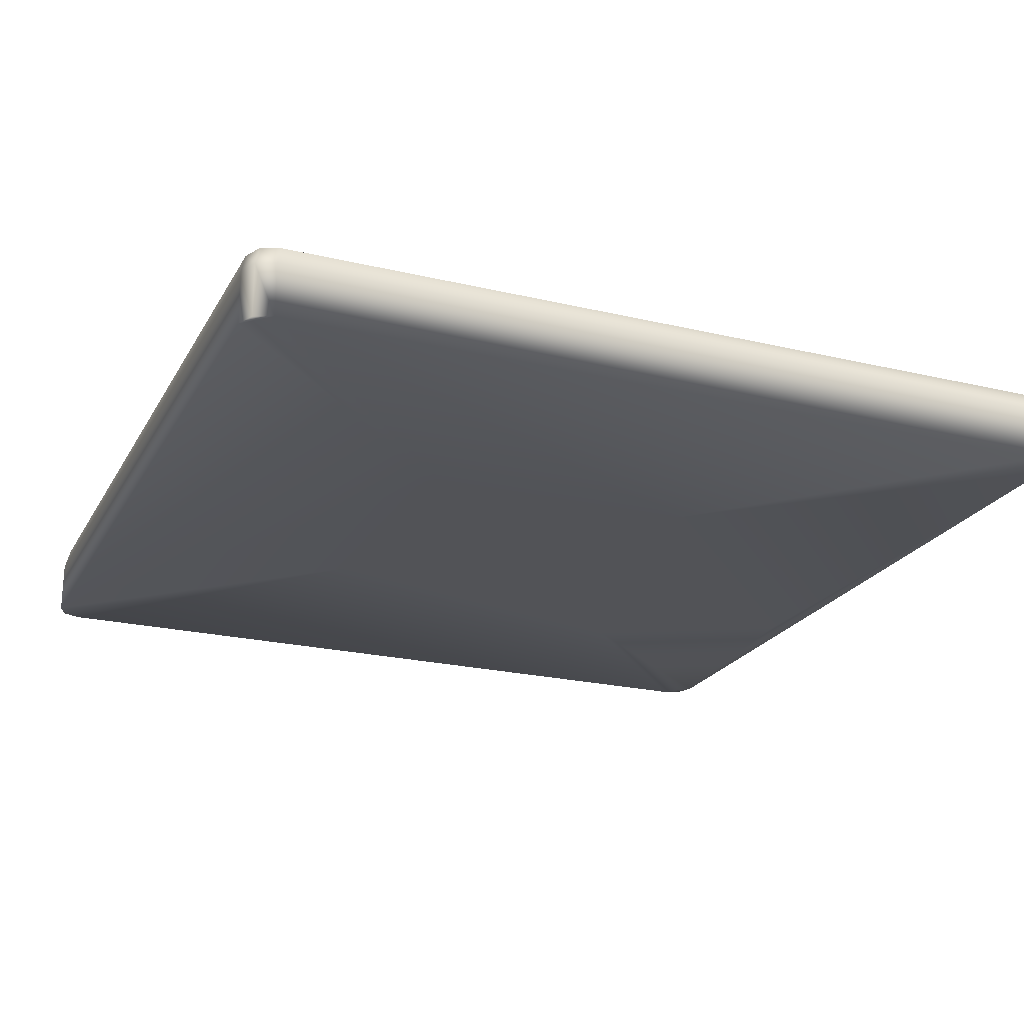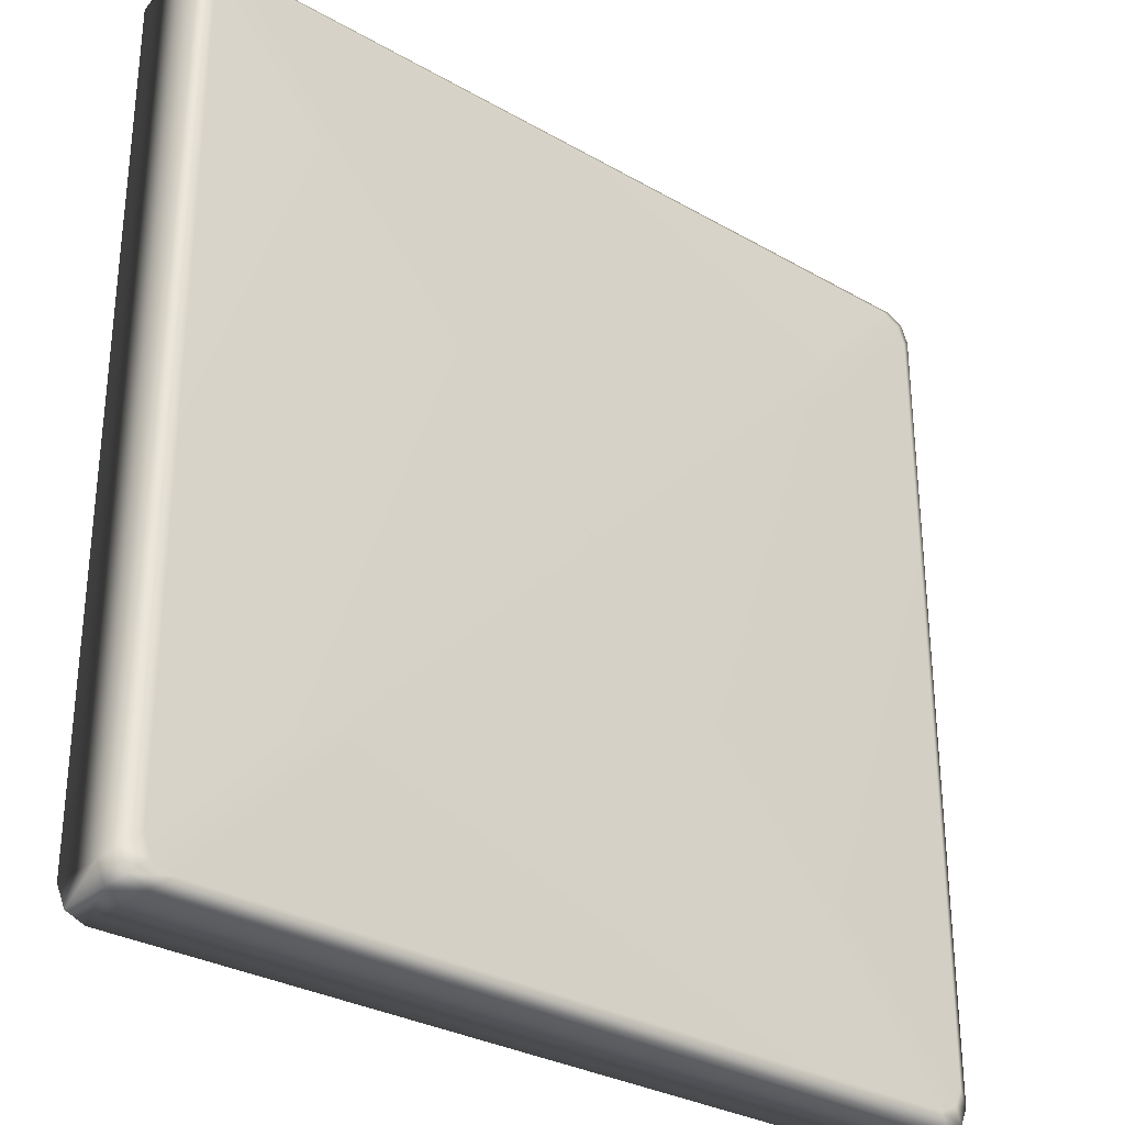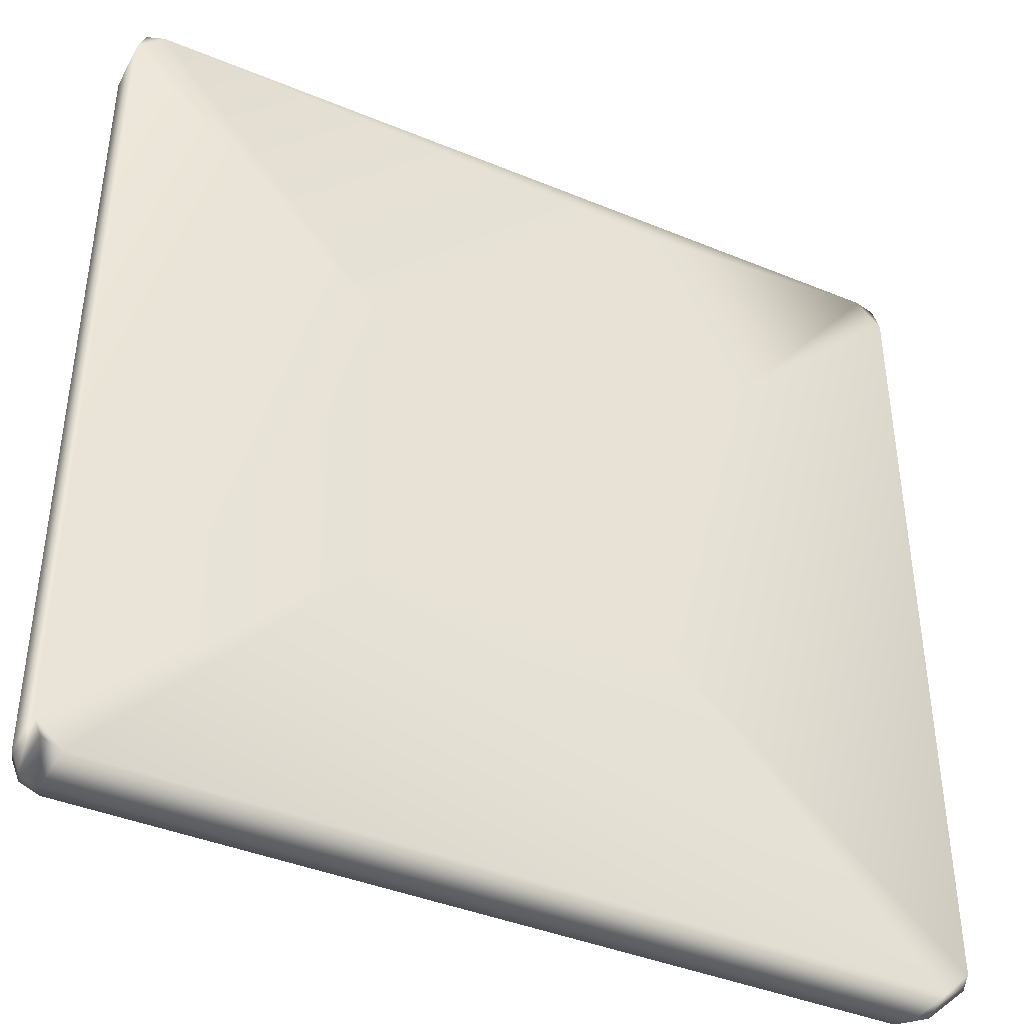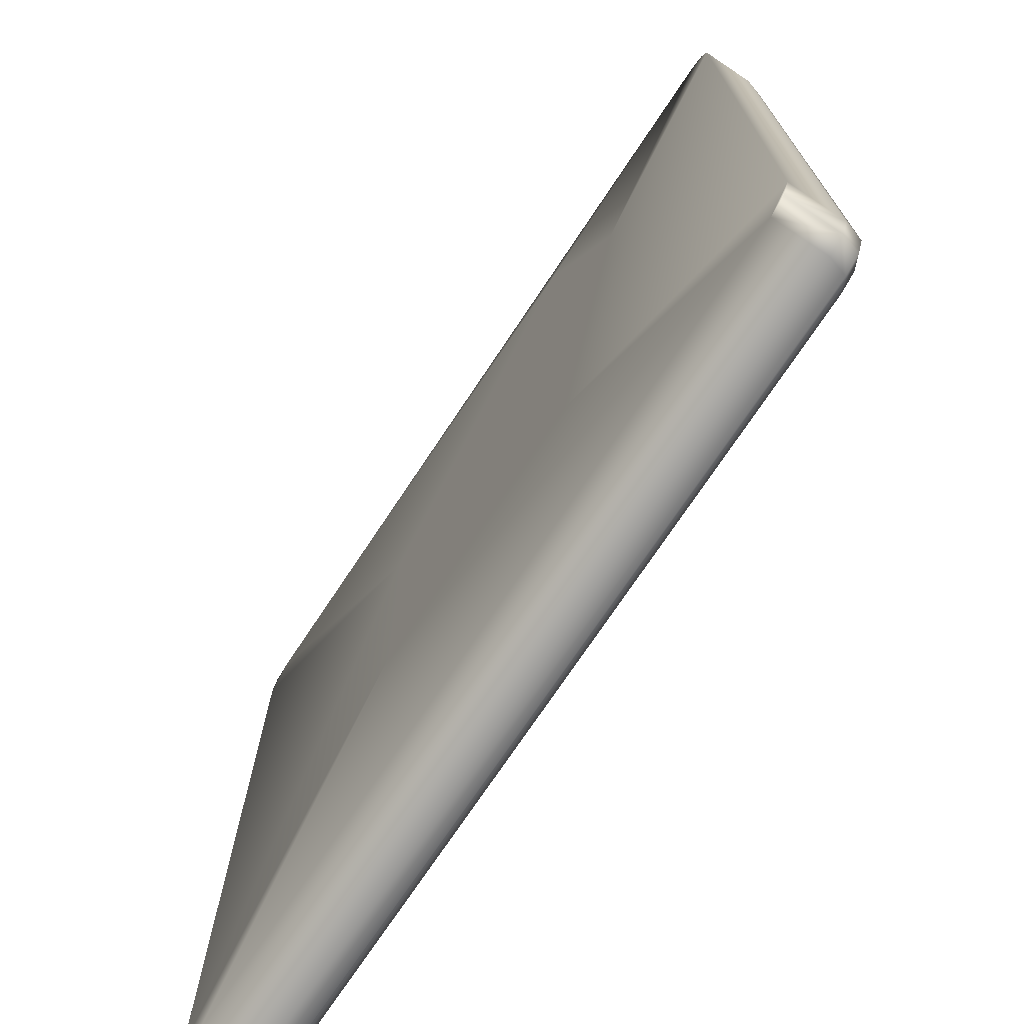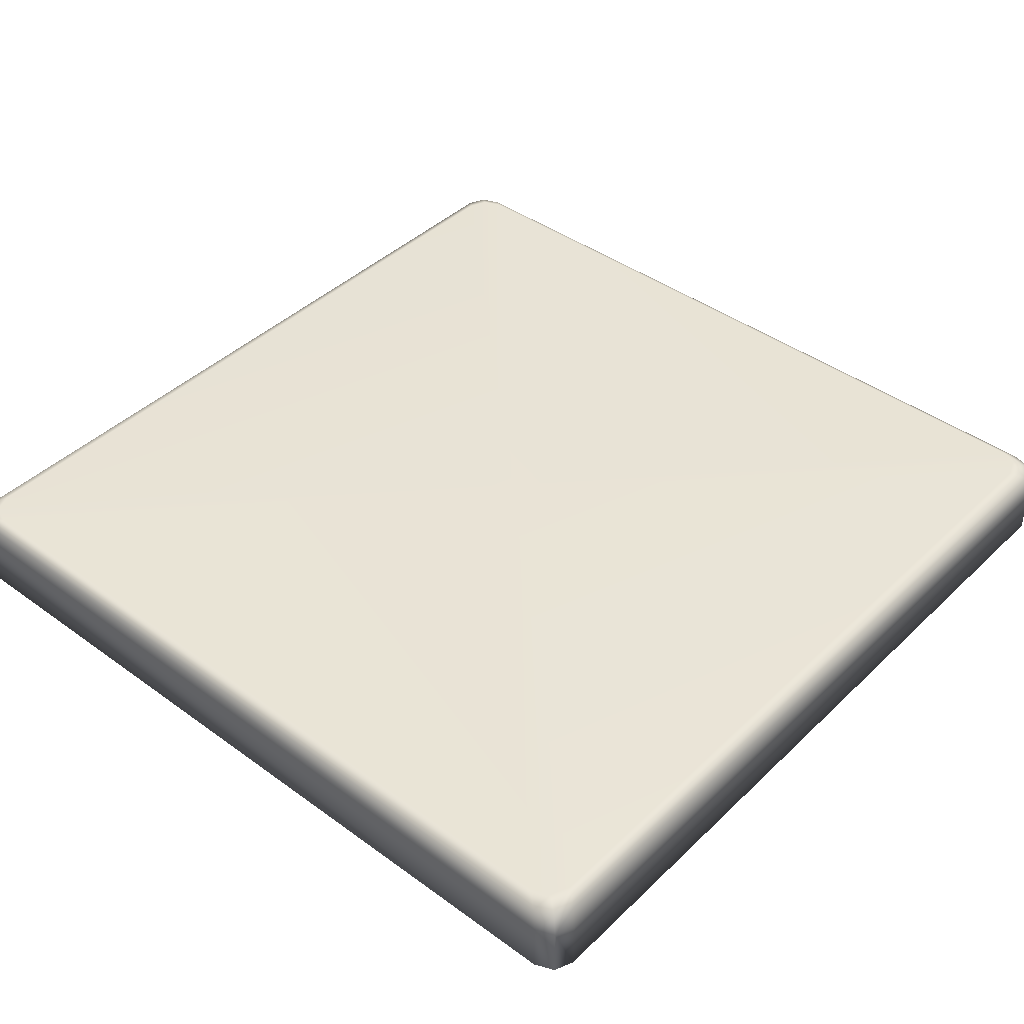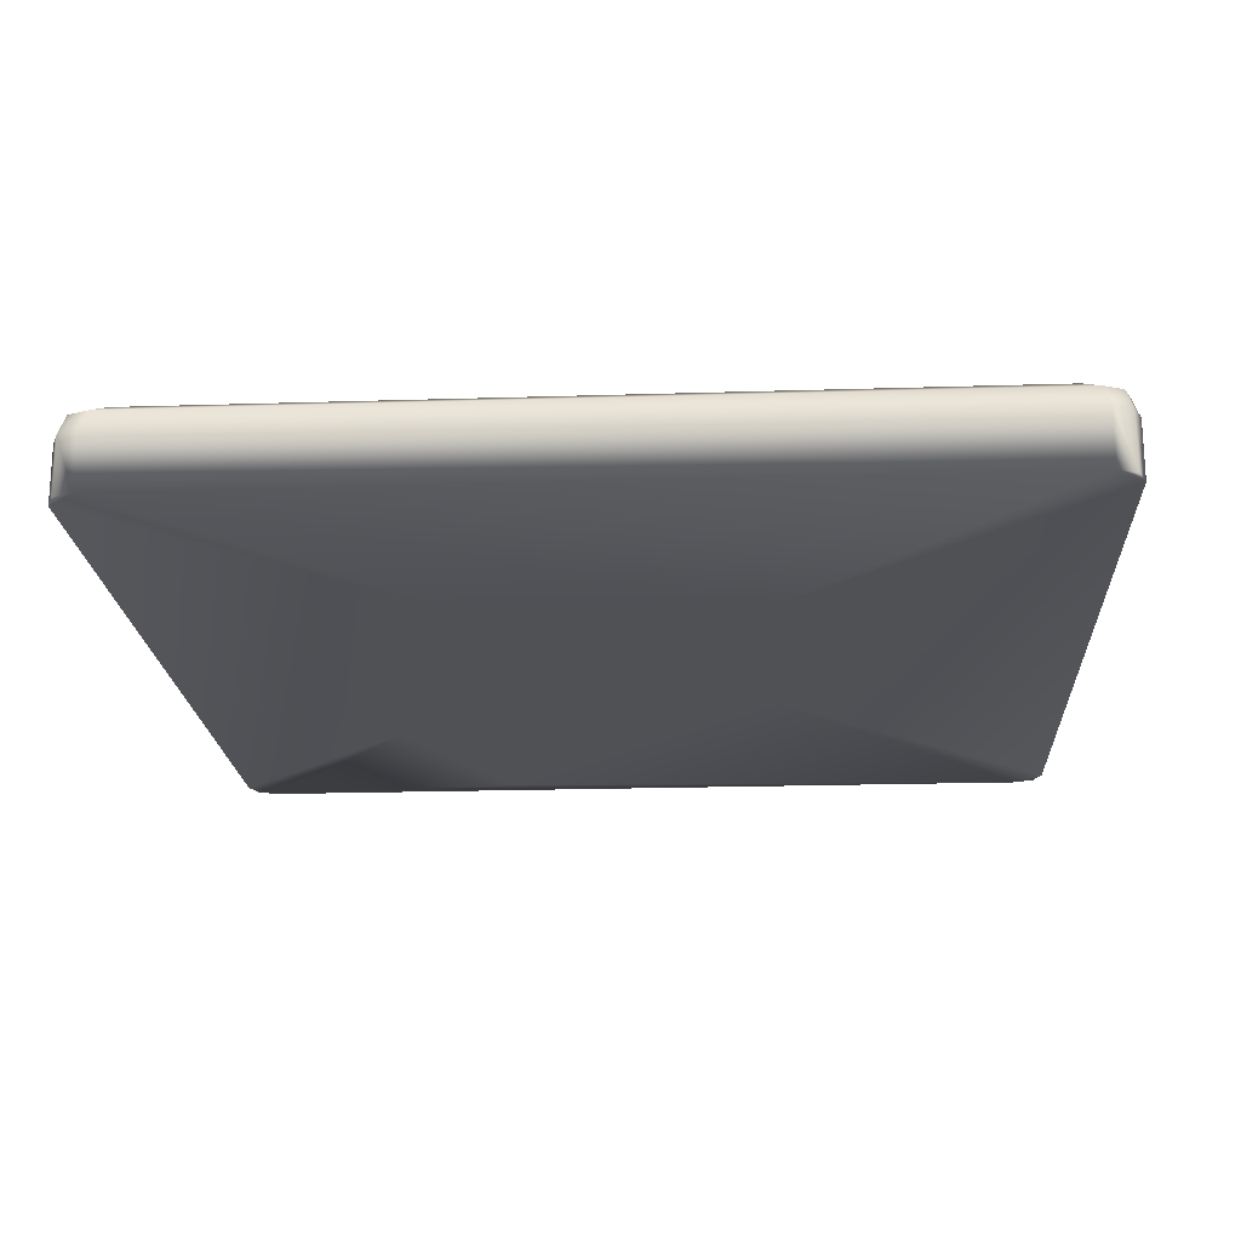
<metadata>
{"format":"obj","ext":"obj","renderer":"f3d","projection":"perspective","resolution":1024,"background":"white","views":[{"elev":-22.4,"azim":-112.4,"up":"+Y"},{"elev":-30.3,"azim":140.3,"up":"+Z"},{"elev":-41.0,"azim":-26.7,"up":"+Z"},{"elev":-72.9,"azim":56.4,"up":"+Z"},{"elev":42.0,"azim":41.2,"up":"+Y"},{"elev":-19.8,"azim":-176.7,"up":"+Y"}]}
</metadata>
<code>
v 0.3236 0.5228 0.3359
v 0.4075 0.5228 0.4168
v 0.3561 0.5228 0.517
v 0.2058 0.5228 0.3713
v 0.2072 0.5228 0.2257
v 0.2118 0.5228 0.2211
v 0.3574 0.5228 0.2197
v 0.05826 0.5512 0.07675
v 0.06133 0.5613 0.07937
v 0.07108 0.5613 0.07532
v 0.06801 0.5512 0.0727
v 0.05826 0.5228 0.07675
v 0.06801 0.5228 0.0727
v 0.505 0.5512 0.07674
v 0.505 0.5228 0.07674
v 0.4953 0.5228 0.07271
v 0.4953 0.5512 0.07271
v 0.4922 0.5613 0.07533
v 0.5019 0.5613 0.07936
v 0.506 0.5613 0.0891
v 0.509 0.5512 0.08648
v 0.509 0.5228 0.08648
v 0.505 0.5512 0.5235
v 0.505 0.5228 0.5235
v 0.509 0.5228 0.5137
v 0.509 0.5512 0.5137
v 0.506 0.5613 0.5111
v 0.5019 0.5613 0.5208
v 0.4922 0.5613 0.5249
v 0.4953 0.5512 0.5275
v 0.4953 0.5228 0.5275
v 0.05827 0.5512 0.5235
v 0.05827 0.5228 0.5235
v 0.06801 0.5228 0.5275
v 0.06801 0.5512 0.5275
v 0.07108 0.5613 0.5249
v 0.06134 0.5613 0.5209
v 0.0573 0.5613 0.5111
v 0.05423 0.5512 0.5137
v 0.05423 0.5228 0.5137
v 0.05423 0.5228 0.08648
v 0.05423 0.5512 0.08648
v 0.0573 0.5613 0.0891
v 0.06875 0.5654 0.08569
v 0.0785 0.5654 0.08164
v 0.4848 0.5654 0.08165
v 0.4945 0.5654 0.08568
v 0.4985 0.5654 0.09543
v 0.4985 0.5654 0.5048
v 0.4945 0.5654 0.5145
v 0.4848 0.5654 0.5186
v 0.0785 0.5654 0.5186
v 0.06875 0.5654 0.5145
v 0.06472 0.5654 0.5048
v 0.06472 0.5654 0.09542
v 0.2816 0.5654 0.3001
f 31 3 2
f 1 7 2
f 25 31 2
f 22 25 7
f 3 1 2
f 40 34 33
f 16 6 13
f 34 40 4
f 6 7 1
f 7 6 16
f 16 22 7
f 5 41 13
f 24 31 25
f 4 5 6
f 34 4 3
f 5 13 6
f 16 15 22
f 2 7 25
f 1 3 4
f 4 40 41
f 4 6 1
f 41 5 4
f 31 34 3
f 12 13 41
f 51 56 52
f 50 56 51
f 49 56 50
f 48 56 49
f 47 56 48
f 46 56 47
f 45 56 46
f 44 56 45
f 55 56 44
f 54 56 55
f 53 56 54
f 52 56 53
f 42 40 39
f 41 40 42
f 43 39 38
f 42 39 43
f 55 38 54
f 43 38 55
f 22 26 25
f 21 26 22
f 21 27 26
f 20 27 21
f 20 49 27
f 48 49 20
f 13 17 16
f 11 17 13
f 11 18 17
f 10 18 11
f 10 46 18
f 45 46 10
f 35 31 30
f 34 31 35
f 36 30 29
f 35 30 36
f 52 29 51
f 36 29 52
f 43 44 9
f 55 44 43
f 53 38 37
f 54 38 53
f 52 37 36
f 53 37 52
f 50 29 28
f 51 29 50
f 49 28 27
f 50 28 49
f 47 20 19
f 48 20 47
f 46 19 18
f 47 19 46
f 9 45 10
f 44 45 9
f 42 9 8
f 43 9 42
f 8 41 42
f 12 41 8
f 33 39 40
f 32 39 33
f 37 39 32
f 38 39 37
f 36 32 35
f 37 32 36
f 32 34 35
f 33 34 32
f 24 30 31
f 23 30 24
f 28 30 23
f 29 30 28
f 27 23 26
f 28 23 27
f 23 25 26
f 24 25 23
f 15 21 22
f 14 21 15
f 19 21 14
f 20 21 19
f 18 14 17
f 19 14 18
f 14 16 17
f 15 16 14
f 12 11 13
f 8 11 12
f 8 10 11
f 9 10 8

</code>
